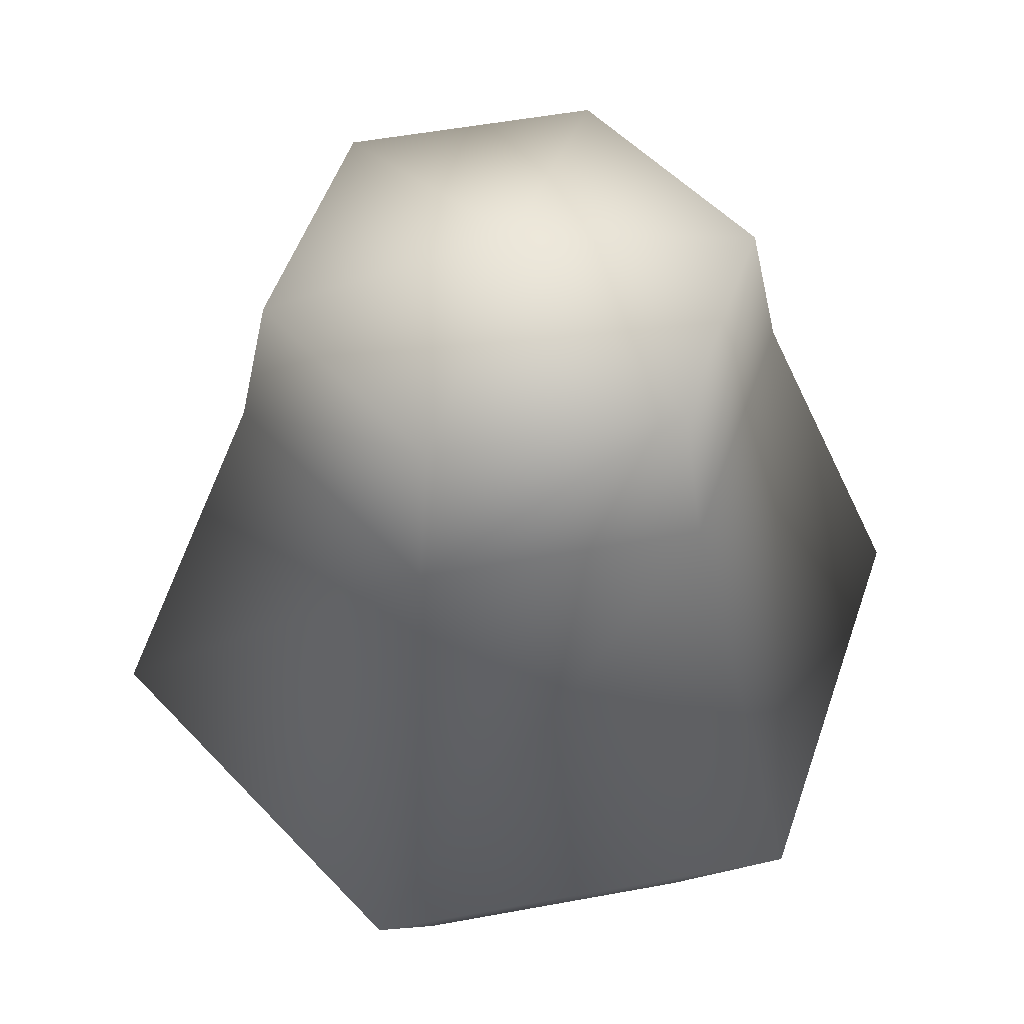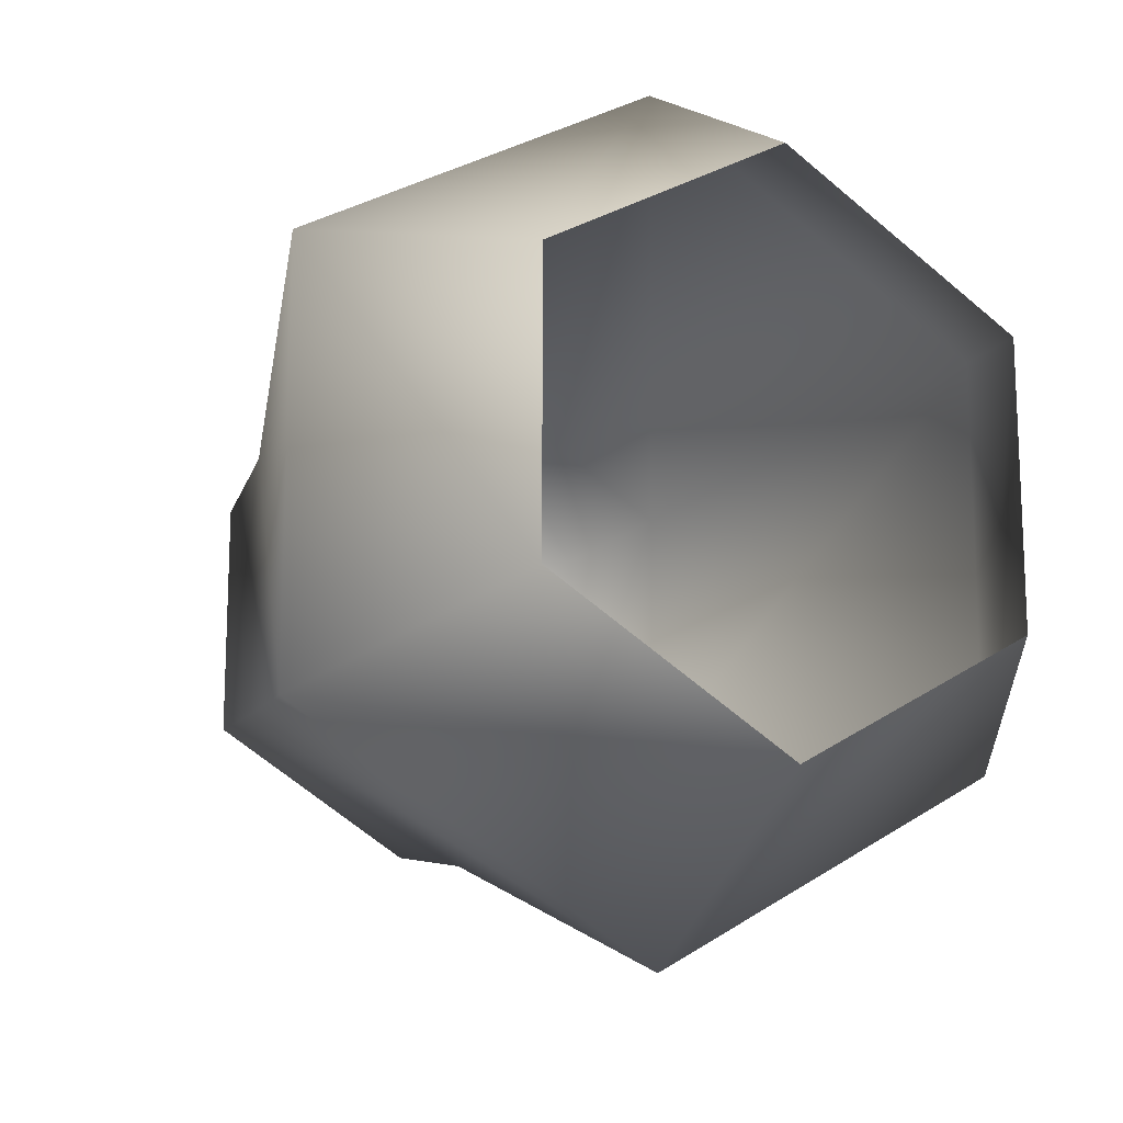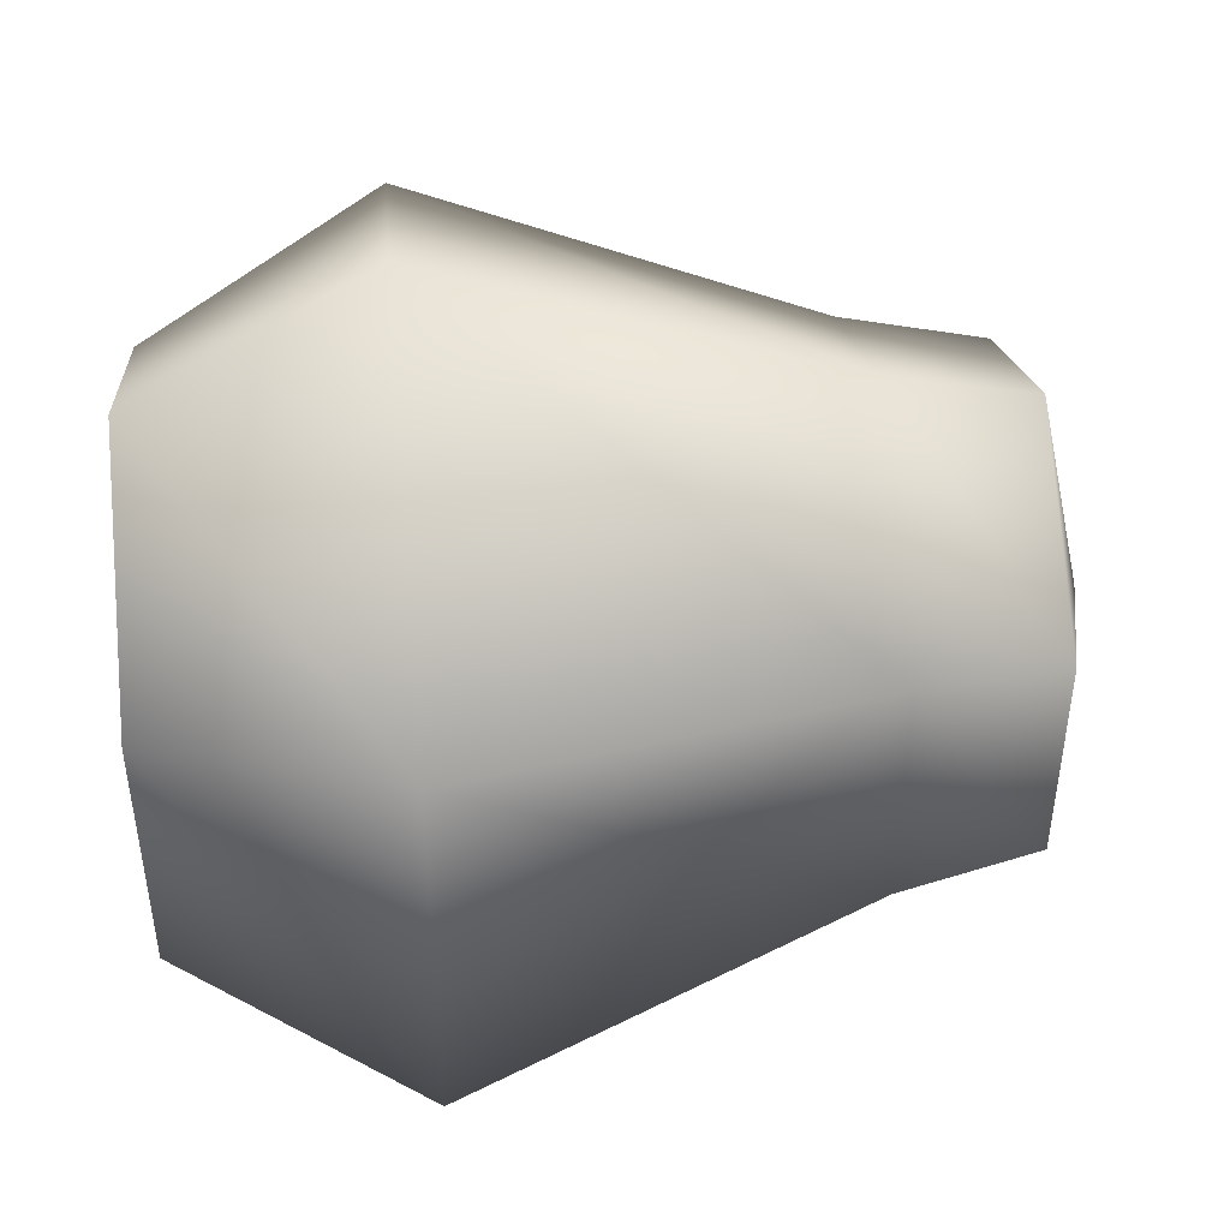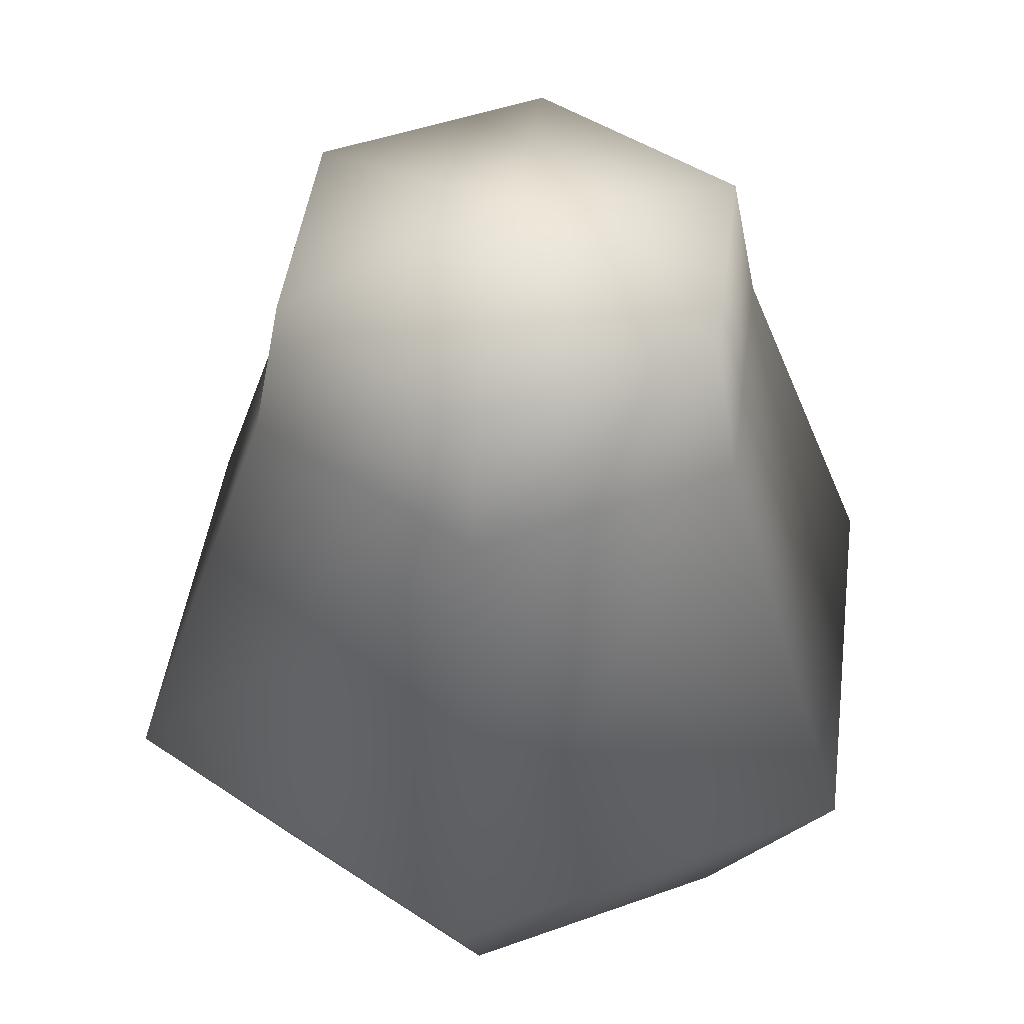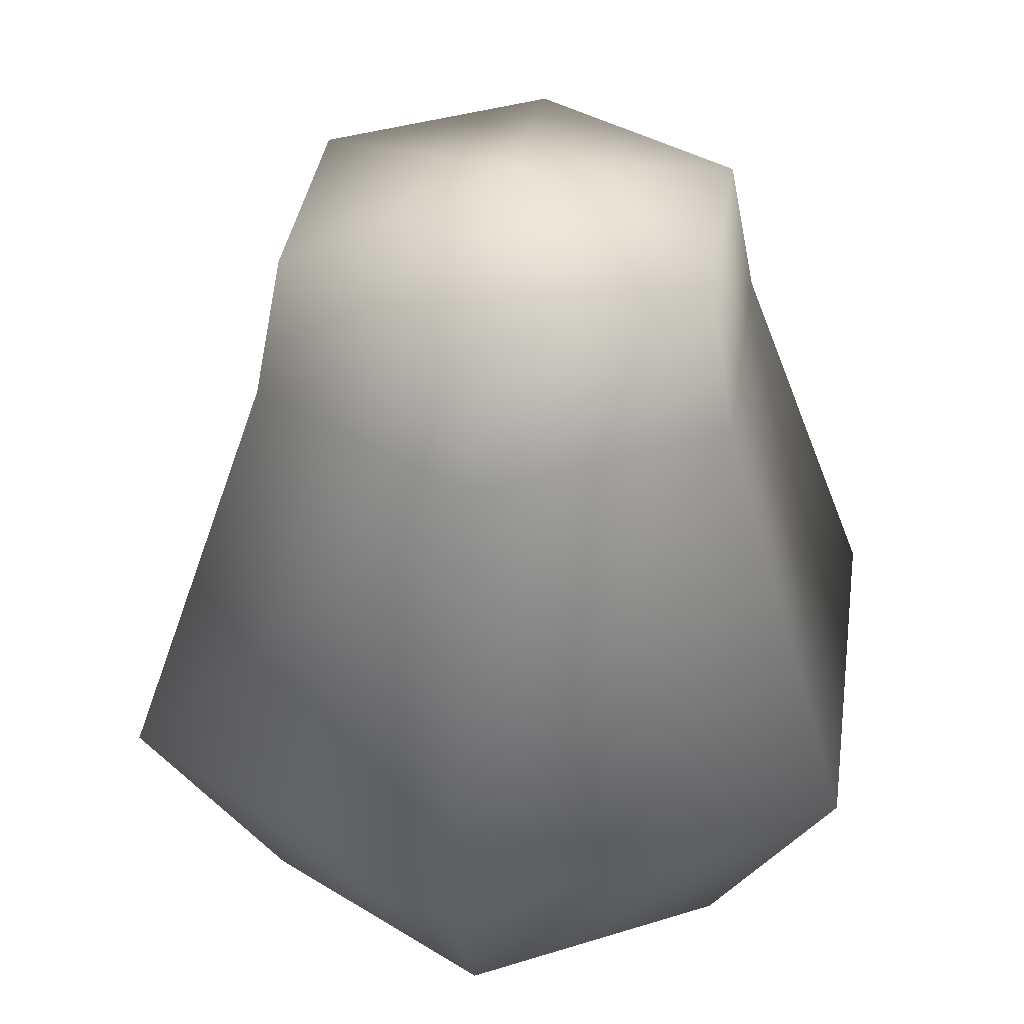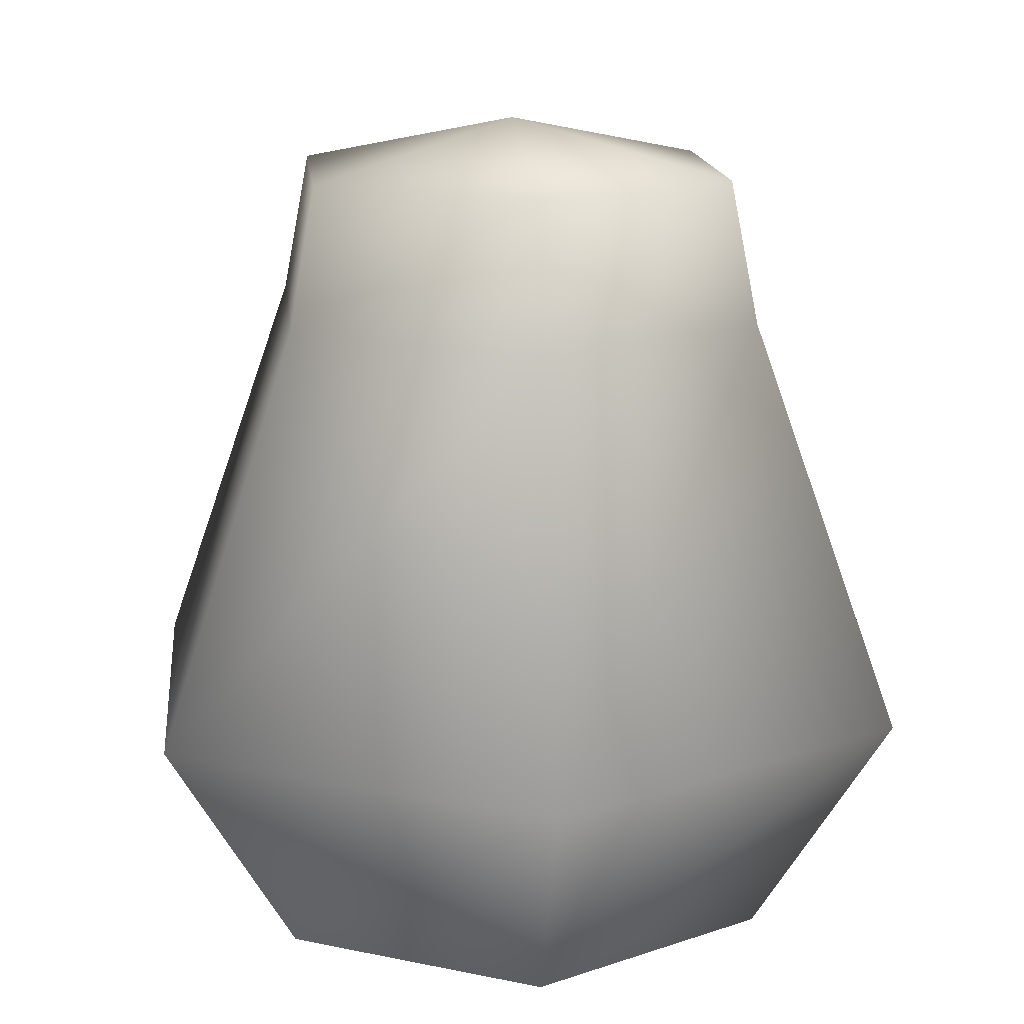
<metadata>
{"format":"obj","ext":"obj","renderer":"f3d","projection":"perspective","resolution":1024,"background":"white","views":[{"elev":51.6,"azim":-101.4,"up":"+Y"},{"elev":-15.9,"azim":-28.2,"up":"+Z"},{"elev":46.7,"azim":84.9,"up":"+Z"},{"elev":45.5,"azim":-52.5,"up":"+Y"},{"elev":37.4,"azim":8.3,"up":"+Y"},{"elev":15.2,"azim":-65.9,"up":"+Y"}]}
</metadata>
<code>
o jar02
v -0.0005653 0 -0.1668
v -0.1452 0 -0.08329
v -0.2205 0.1421 -0.1267
v -0.0005653 0.5002 0.0002442
v 0.1231 0.4692 0.07164
v 0.1231 0.4692 -0.07115
v -0.0005653 0.4692 0.143
v -0.1242 0.4692 0.07164
v -0.1242 0.4692 -0.07115
v -0.0005653 0.4692 -0.1425
v 0.1386 0.3844 -0.08013
v -0.0005653 0.4692 -0.1425
v 0.1231 0.4692 -0.07115
v -0.0005653 0.3844 -0.1605
v 0.2193 0.1421 -0.1267
v -0.0005653 0.1421 -0.2537
v 0.1441 0 -0.08329
v -0.0005653 0 -0.1668
v 0.1386 0.3844 0.08062
v 0.1231 0.4692 -0.07115
v 0.1231 0.4692 0.07164
v 0.1386 0.3844 -0.08013
v 0.2193 0.1421 0.1272
v 0.2193 0.1421 -0.1267
v 0.1441 0 0.08378
v 0.1441 0 -0.08329
v -0.0005653 0.3844 0.161
v 0.1231 0.4692 0.07164
v -0.0005653 0.4692 0.143
v 0.1386 0.3844 0.08062
v -0.0005653 0.1421 0.2542
v 0.2193 0.1421 0.1272
v -0.0005653 0 0.1673
v 0.1441 0 0.08378
v -0.1398 0.3844 0.08062
v -0.0005653 0.4692 0.143
v -0.1242 0.4692 0.07164
v -0.0005653 0.3844 0.161
v -0.2205 0.1421 0.1272
v -0.0005653 0.1421 0.2542
v -0.1452 0 0.08378
v -0.0005653 0 0.1673
v -0.1398 0.3844 -0.08013
v -0.1242 0.4692 0.07164
v -0.1242 0.4692 -0.07115
v -0.1398 0.3844 0.08062
v -0.2205 0.1421 -0.1267
v -0.2205 0.1421 0.1272
v -0.1452 0 -0.08329
v -0.1452 0 0.08378
v -0.0005653 0.3844 -0.1605
v -0.1242 0.4692 -0.07115
v -0.0005653 0.4692 -0.1425
v -0.1398 0.3844 -0.08013
v -0.0005653 0.1421 -0.2537
g Geoset0
f 1 2 3
f 4 5 6
f 4 7 5
f 4 8 7
f 4 9 8
f 4 10 9
f 4 6 10
f 11 12 13
f 11 14 12
f 15 14 11
f 15 16 14
f 17 16 15
f 17 18 16
f 19 20 21
f 19 22 20
f 23 22 19
f 23 24 22
f 25 24 23
f 25 26 24
f 27 28 29
f 27 30 28
f 31 30 27
f 31 32 30
f 33 32 31
f 33 34 32
f 35 36 37
f 35 38 36
f 39 38 35
f 39 40 38
f 41 40 39
f 41 42 40
f 43 44 45
f 43 46 44
f 47 46 43
f 47 48 46
f 49 48 47
f 49 50 48
f 51 52 53
f 51 54 52
f 55 54 51
f 55 3 54
f 1 3 55

</code>
